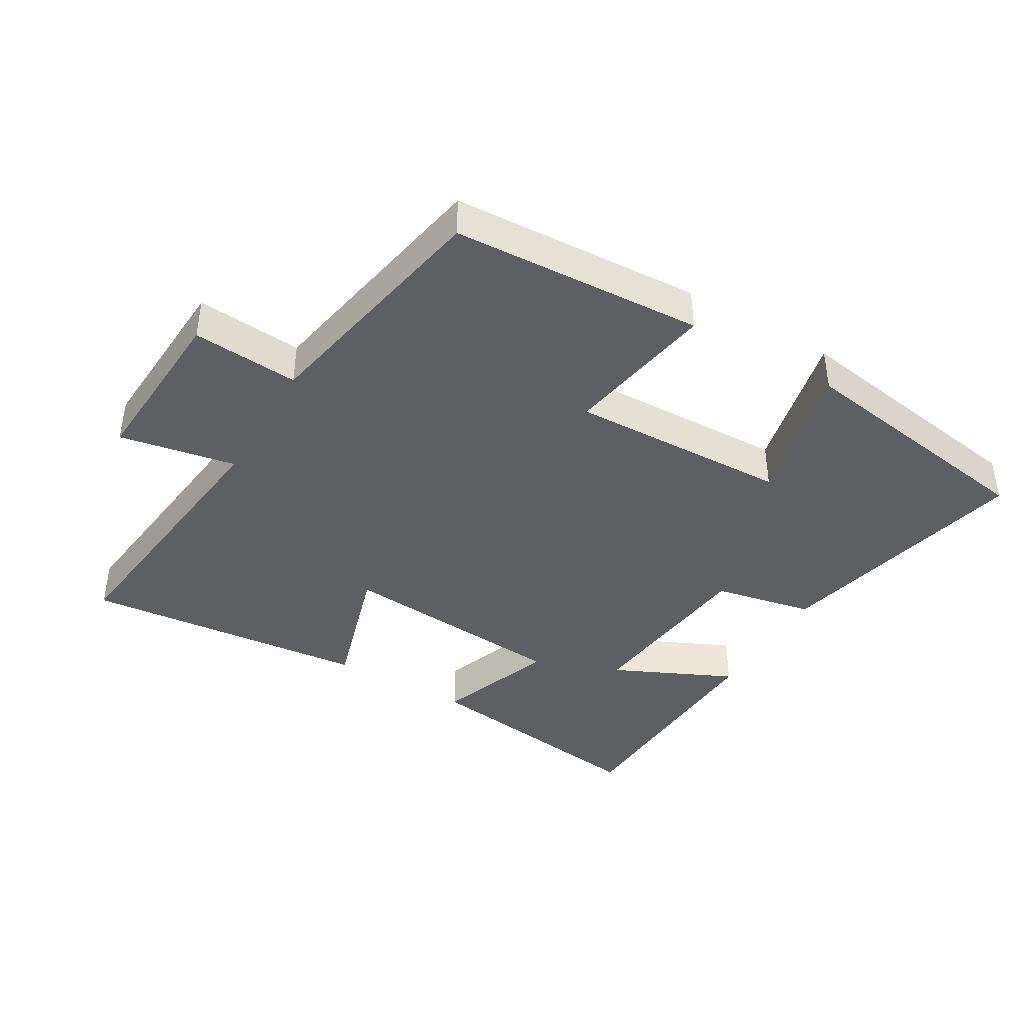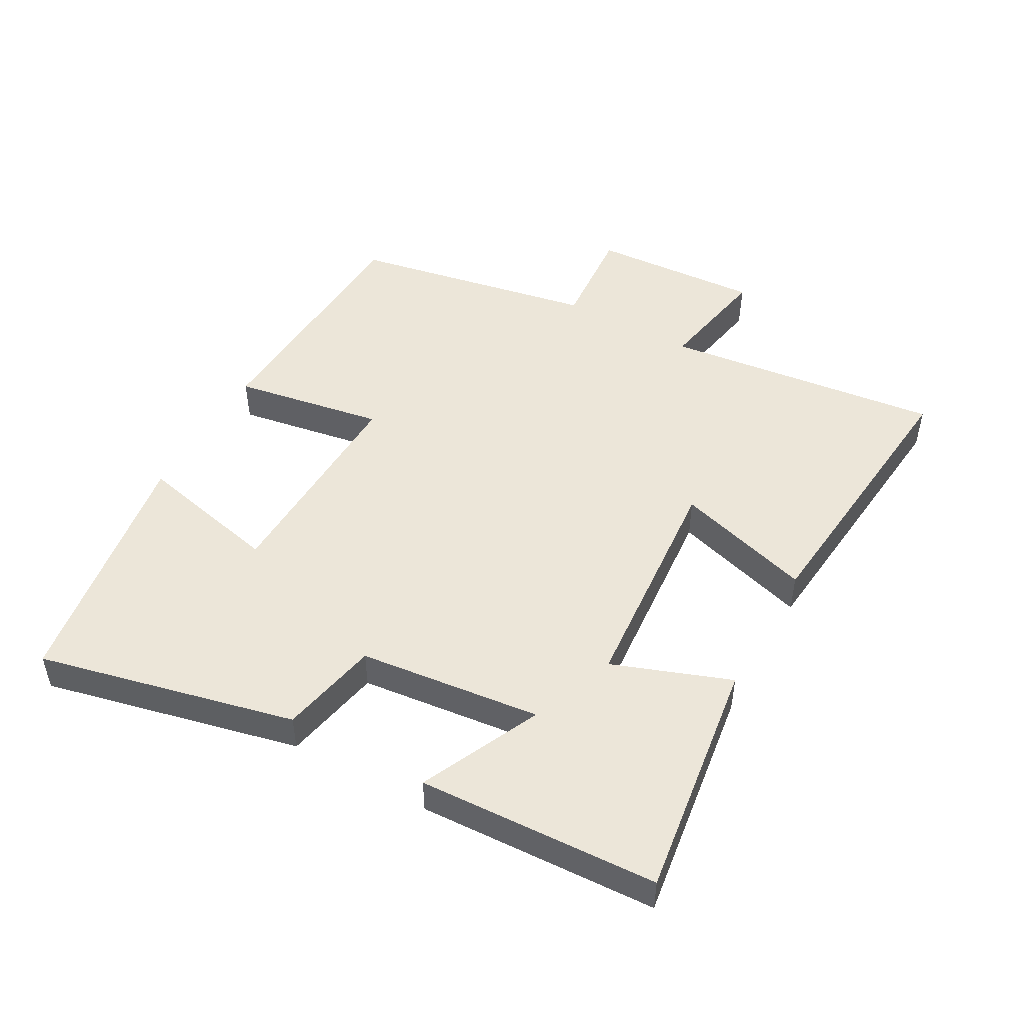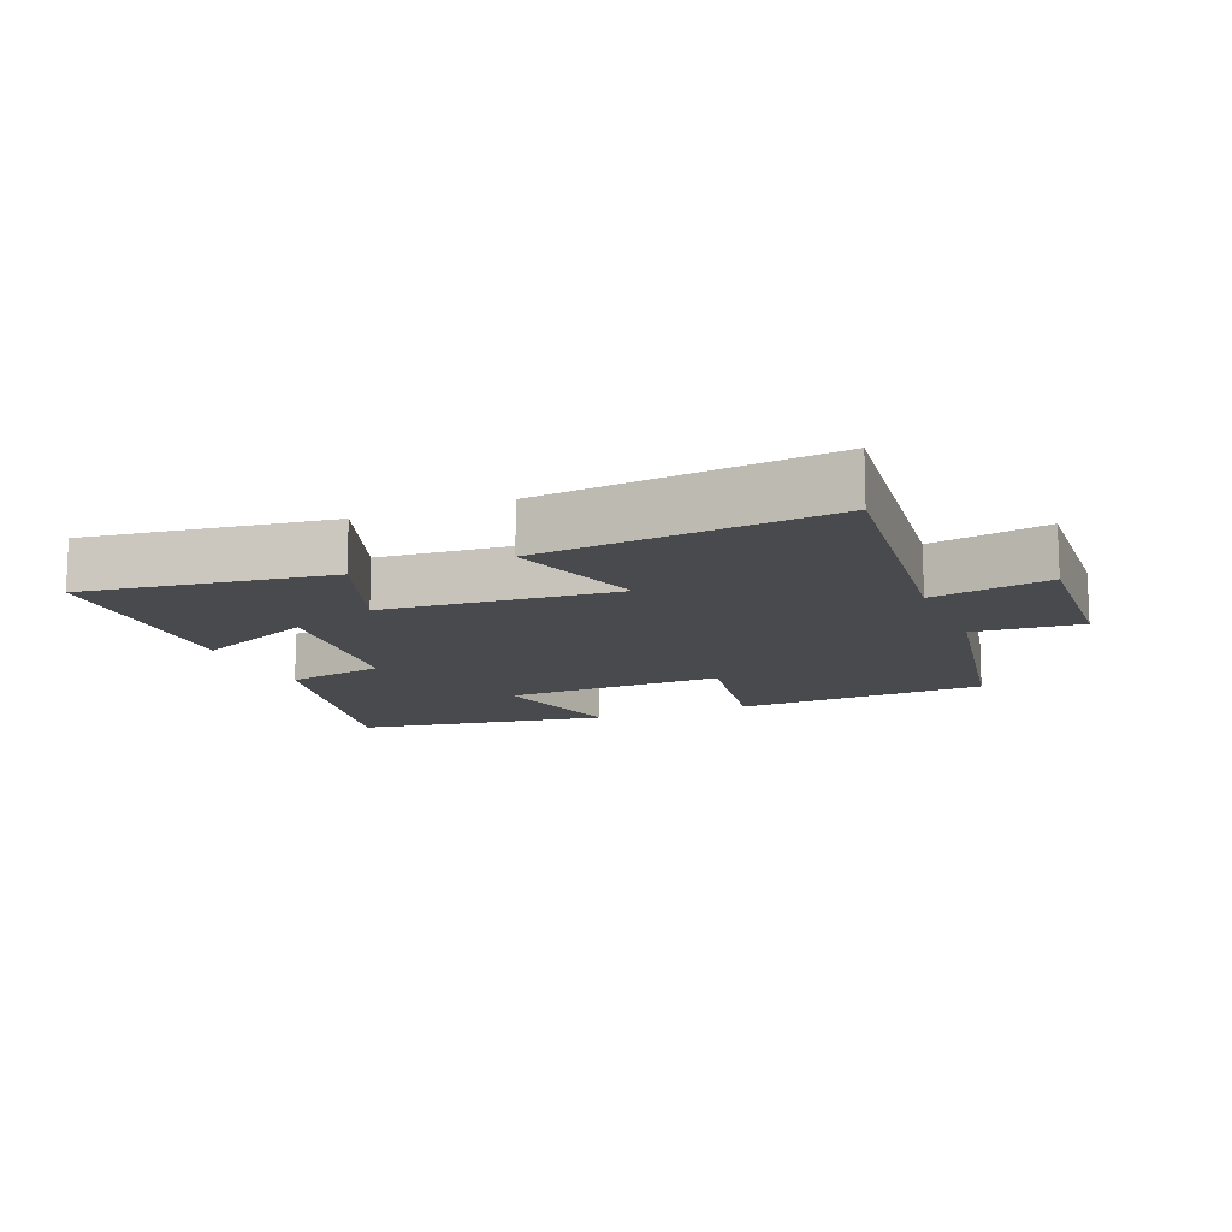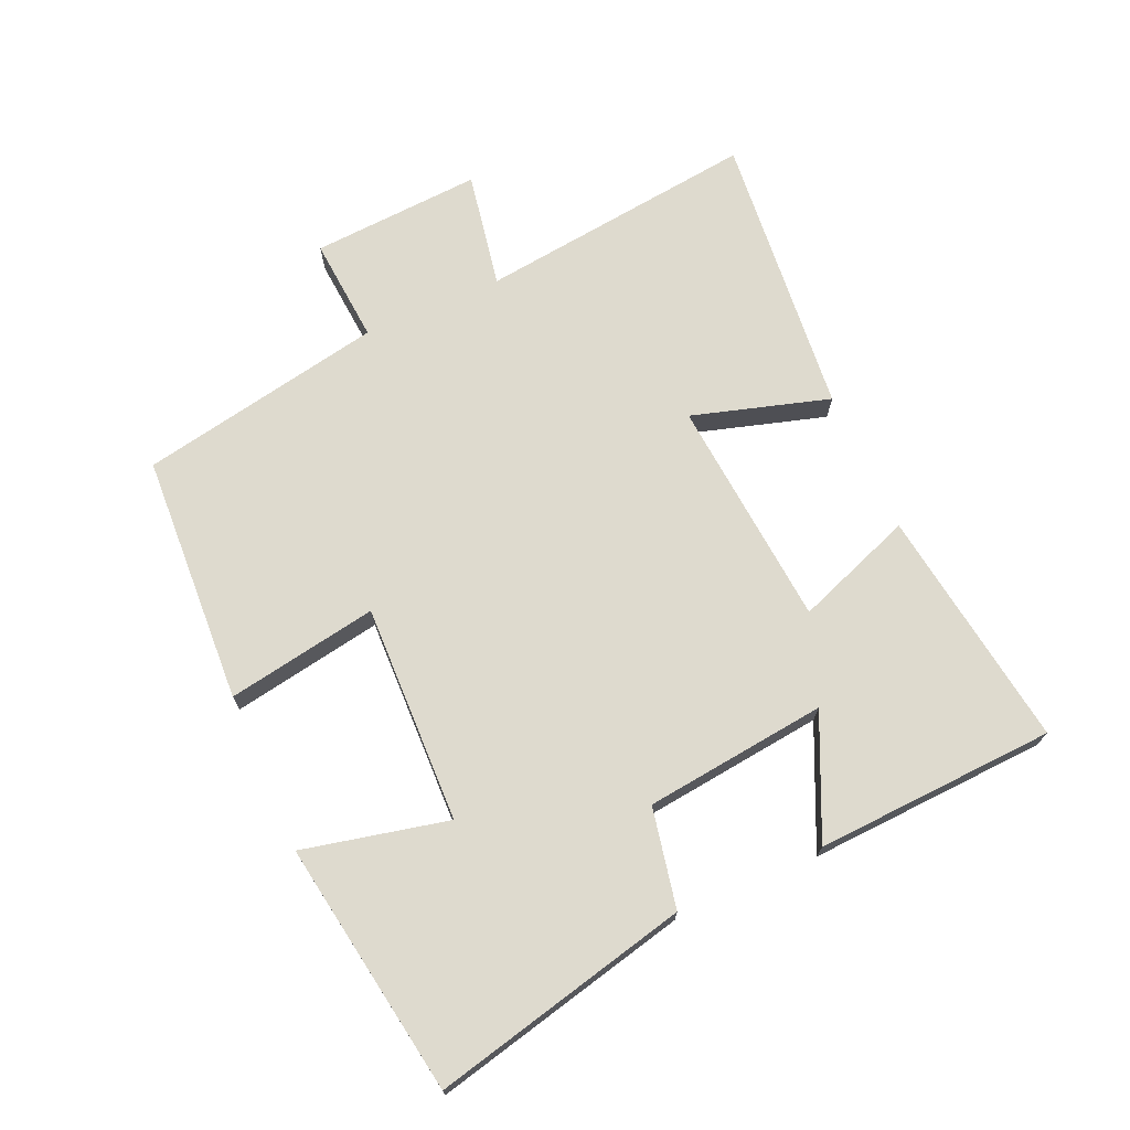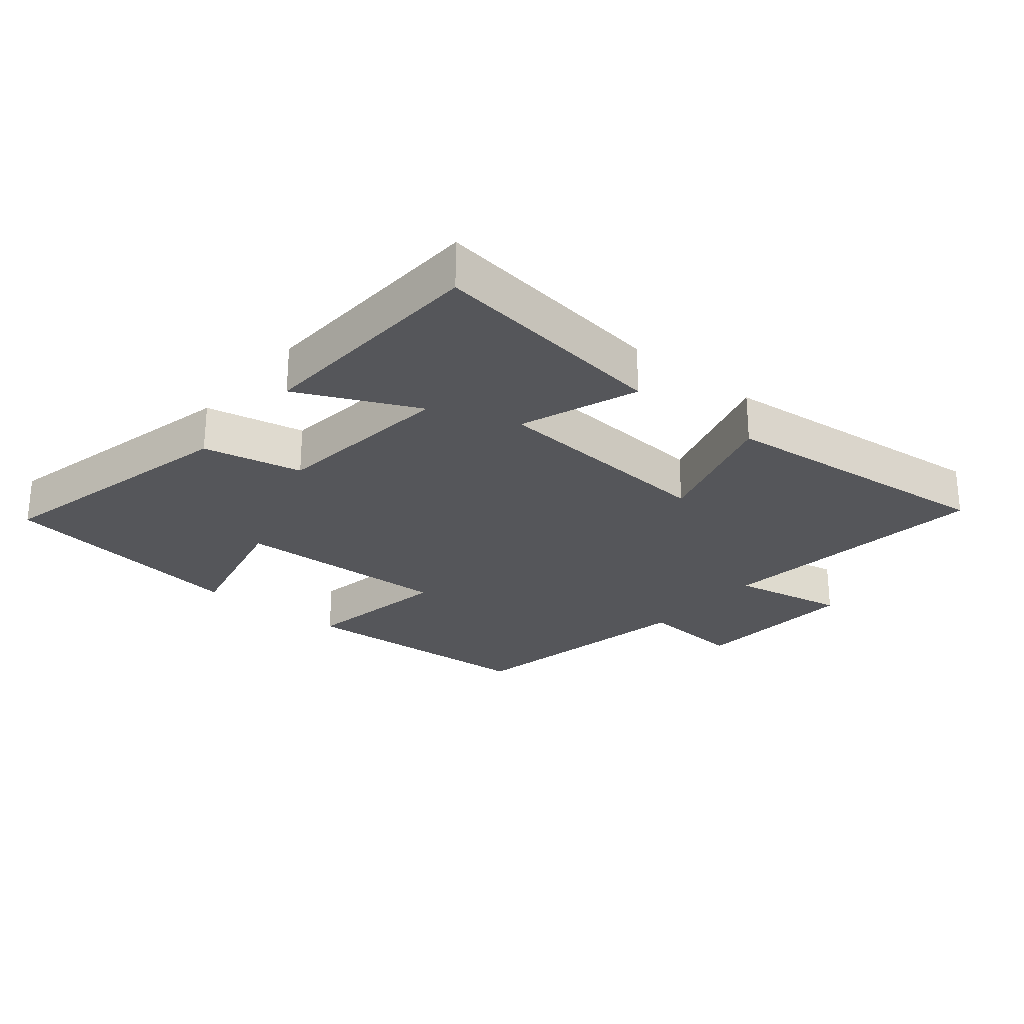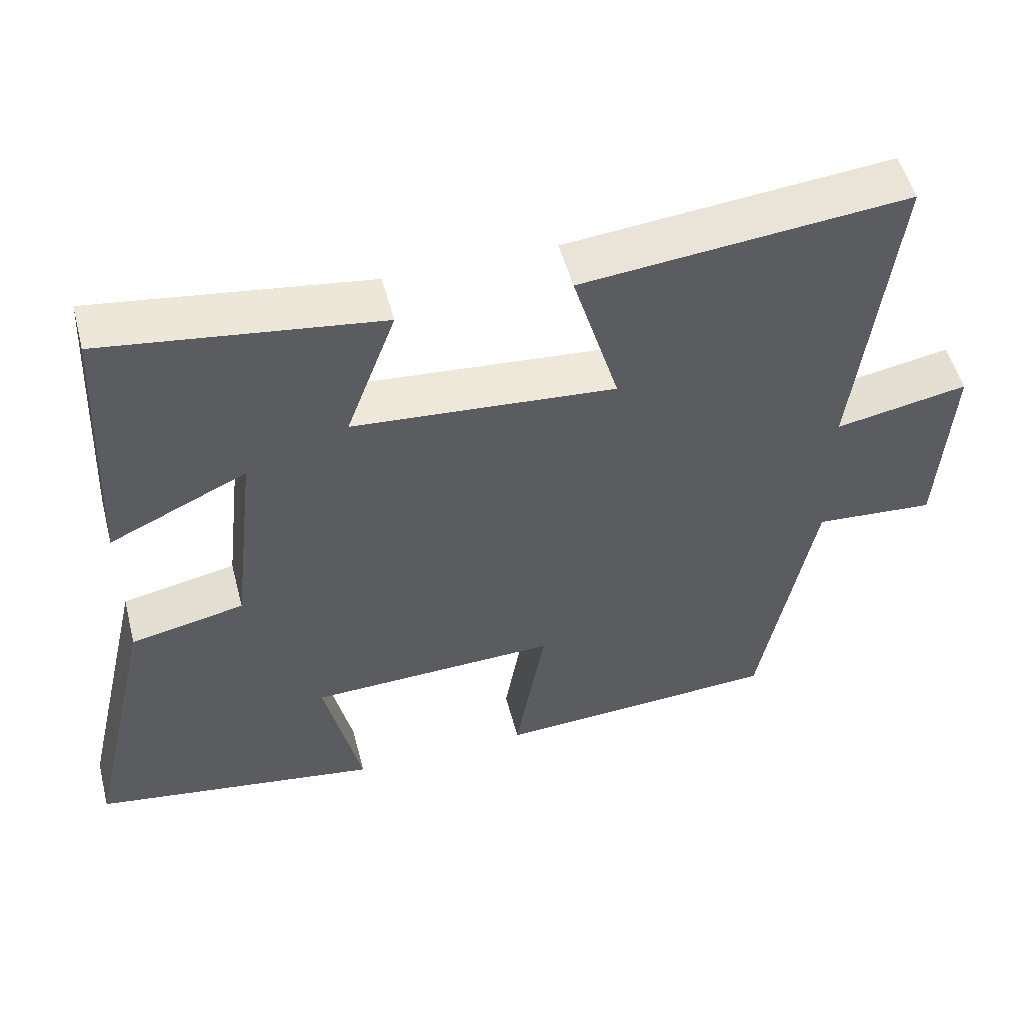
<metadata>
{"format":"obj","ext":"obj","renderer":"f3d","projection":"perspective","resolution":1024,"background":"white","views":[{"elev":-41.1,"azim":149.7,"up":"+Y"},{"elev":48.9,"azim":-60.7,"up":"+Y"},{"elev":-12.9,"azim":22.5,"up":"+Y"},{"elev":71.1,"azim":-113.9,"up":"+Y"},{"elev":-25.9,"azim":-39.3,"up":"+Y"},{"elev":52.4,"azim":-14.6,"up":"+Z"}]}
</metadata>
<code>
v -0.592 0.07 -0.438
v -0.5 0.07 -0.043
v -0.347 0.07 -0.012
v -0.315 0.07 0.268
v -0.5 0.07 0.183
v -0.482 0.07 0.552
v -0.112 0.07 0.5
v -0.179 0.07 0.319
v 0.175 0.07 0.289
v 0.112 0.07 0.5
v 0.551 0.07 0.542
v 0.5 0.07 0.113
v 0.679 0.07 0.146
v 0.663 0.07 -0.116
v 0.5 0.07 -0.103
v 0.428 0.07 -0.48
v 0.043 0.07 -0.5
v 0.083 0.07 -0.268
v -0.253 0.07 -0.278
v -0.203 0.07 -0.5
v -0.592 0 -0.438
v -0.5 0 -0.043
v -0.347 0 -0.012
v -0.315 0 0.268
v -0.5 0 0.183
v -0.482 0 0.552
v -0.112 0 0.5
v -0.179 0 0.319
v 0.175 0 0.289
v 0.112 0 0.5
v 0.551 0 0.542
v 0.5 0 0.113
v 0.679 0 0.146
v 0.663 0 -0.116
v 0.5 0 -0.103
v 0.428 0 -0.48
v 0.043 0 -0.5
v 0.083 0 -0.268
v -0.253 0 -0.278
v -0.203 0 -0.5
f 19 20 1 2
f 18 19 2 3
f 15 16 17 18
f 15 18 3 4
f 12 13 14 15
f 12 15 4
f 9 10 11 12
f 8 9 12 4
f 7 8 4
f 4 5 6 7
f 22 21 40 39
f 23 22 39 38
f 38 37 36 35
f 24 23 38 35
f 35 34 33 32
f 24 35 32
f 32 31 30 29
f 24 32 29 28
f 24 28 27
f 27 26 25 24
f 1 21 22 2
f 2 22 23 3
f 3 23 24 4
f 4 24 25 5
f 5 25 26 6
f 6 26 27 7
f 7 27 28 8
f 8 28 29 9
f 9 29 30 10
f 10 30 31 11
f 11 31 32 12
f 12 32 33 13
f 13 33 34 14
f 14 34 35 15
f 15 35 36 16
f 16 36 37 17
f 17 37 38 18
f 18 38 39 19
f 19 39 40 20
f 20 40 21 1

</code>
